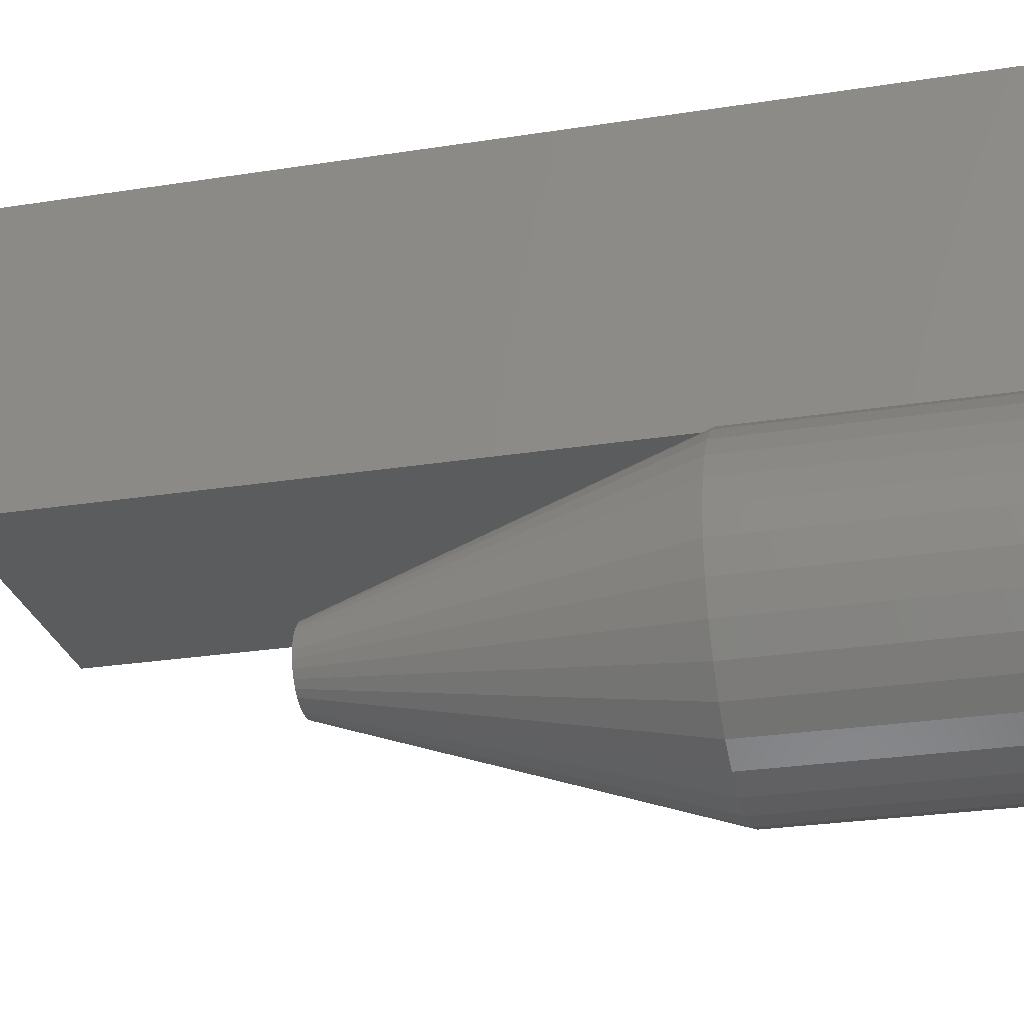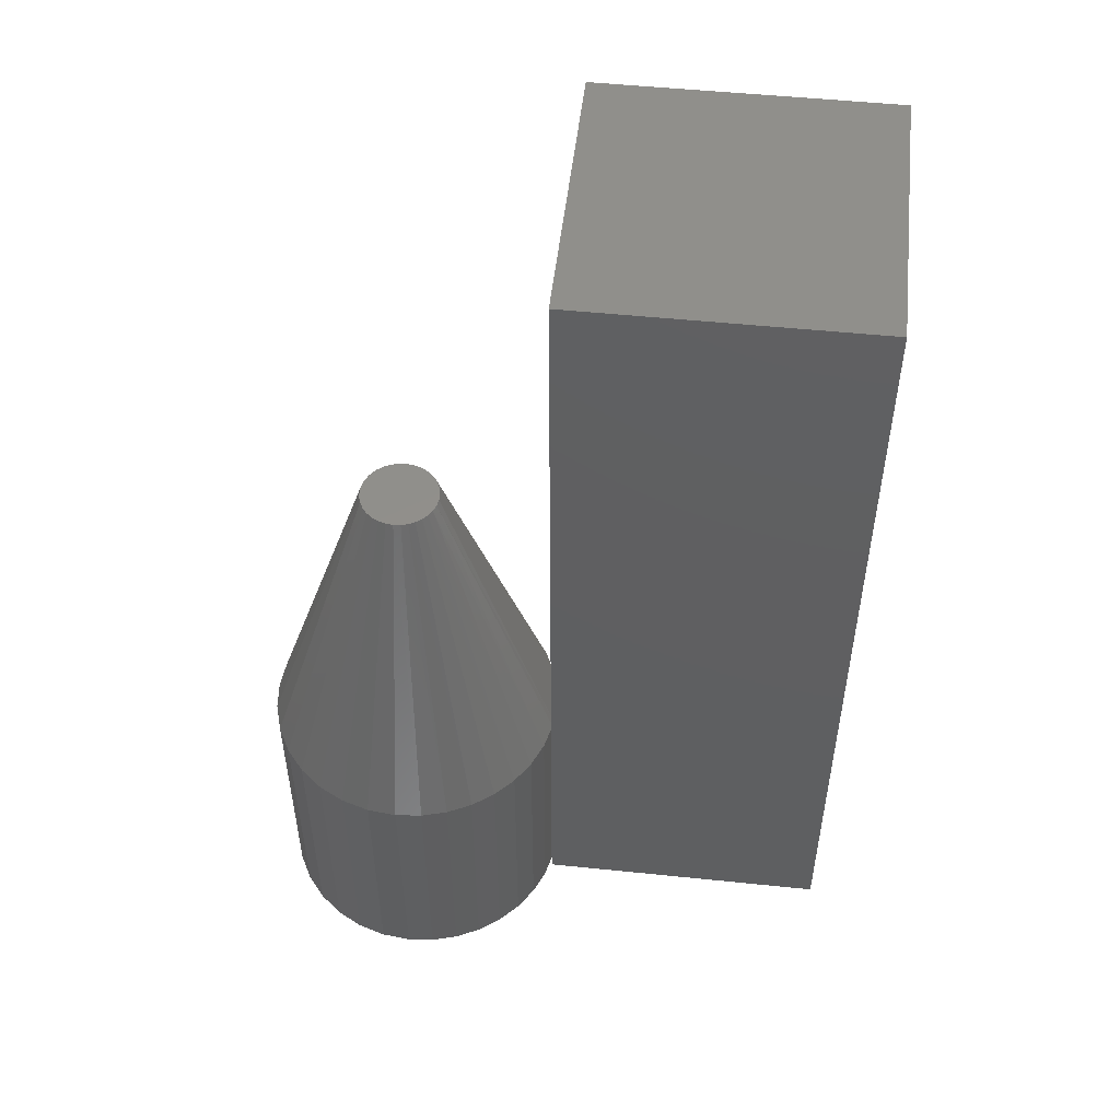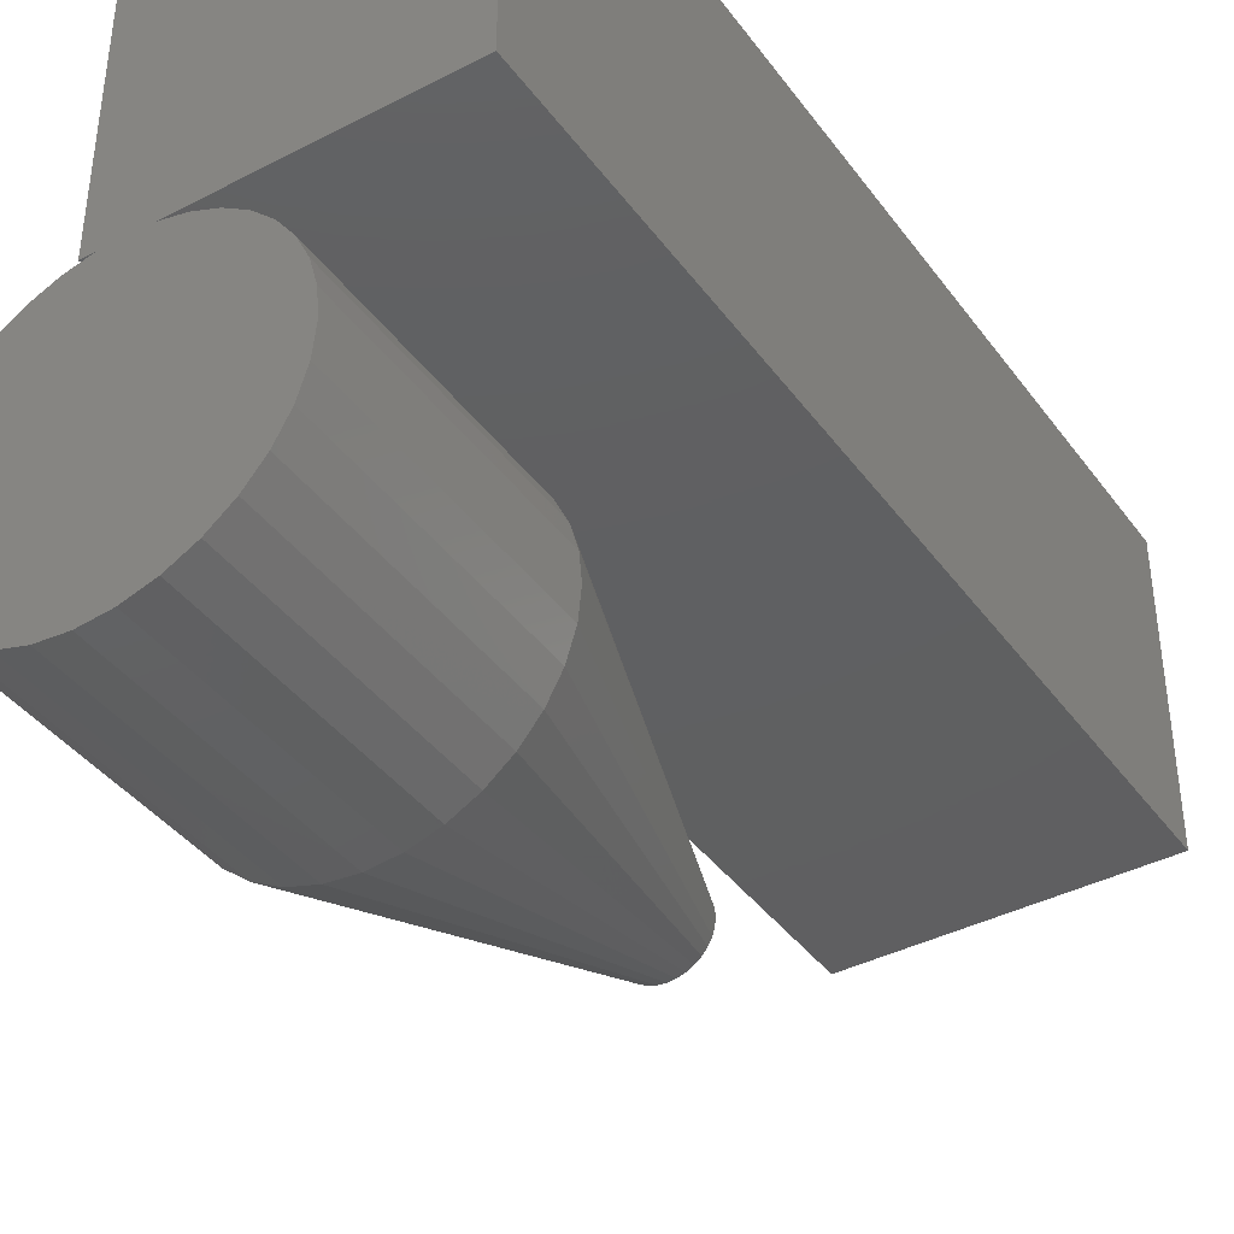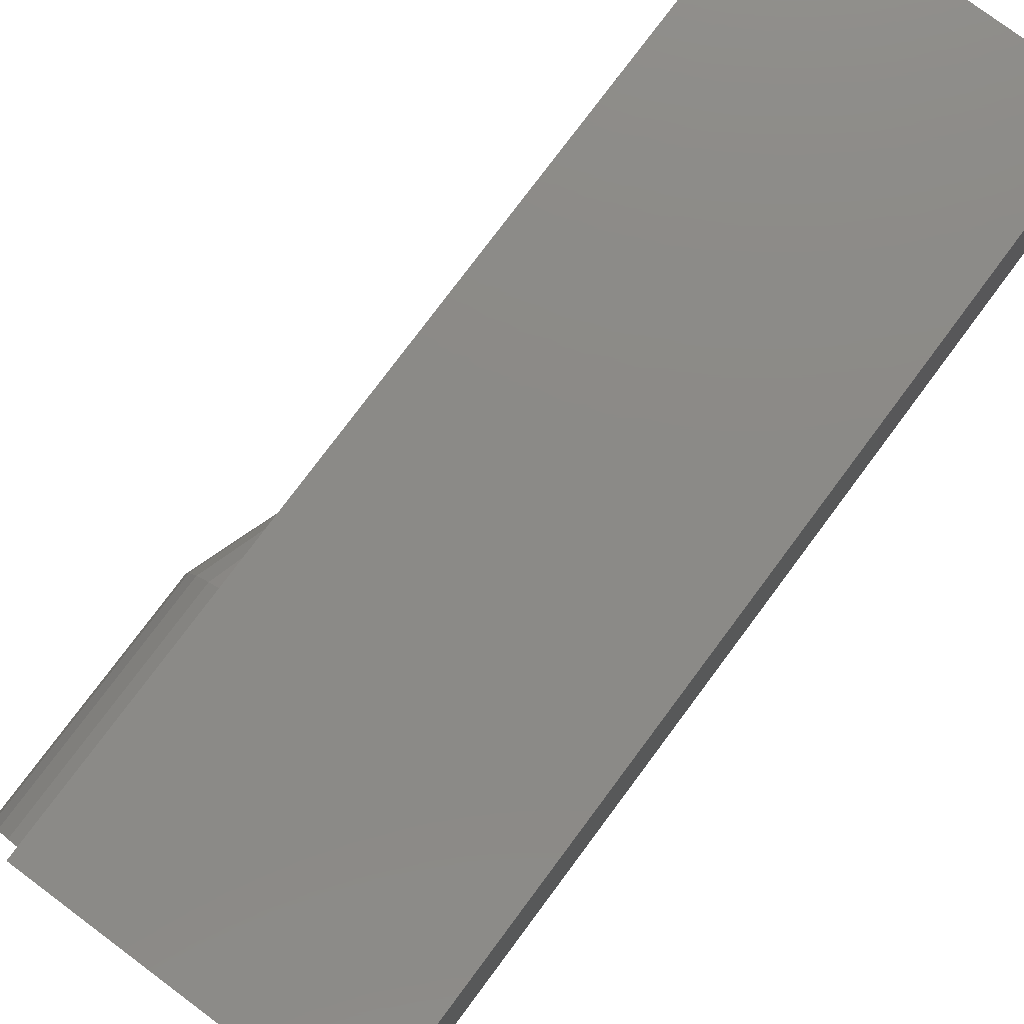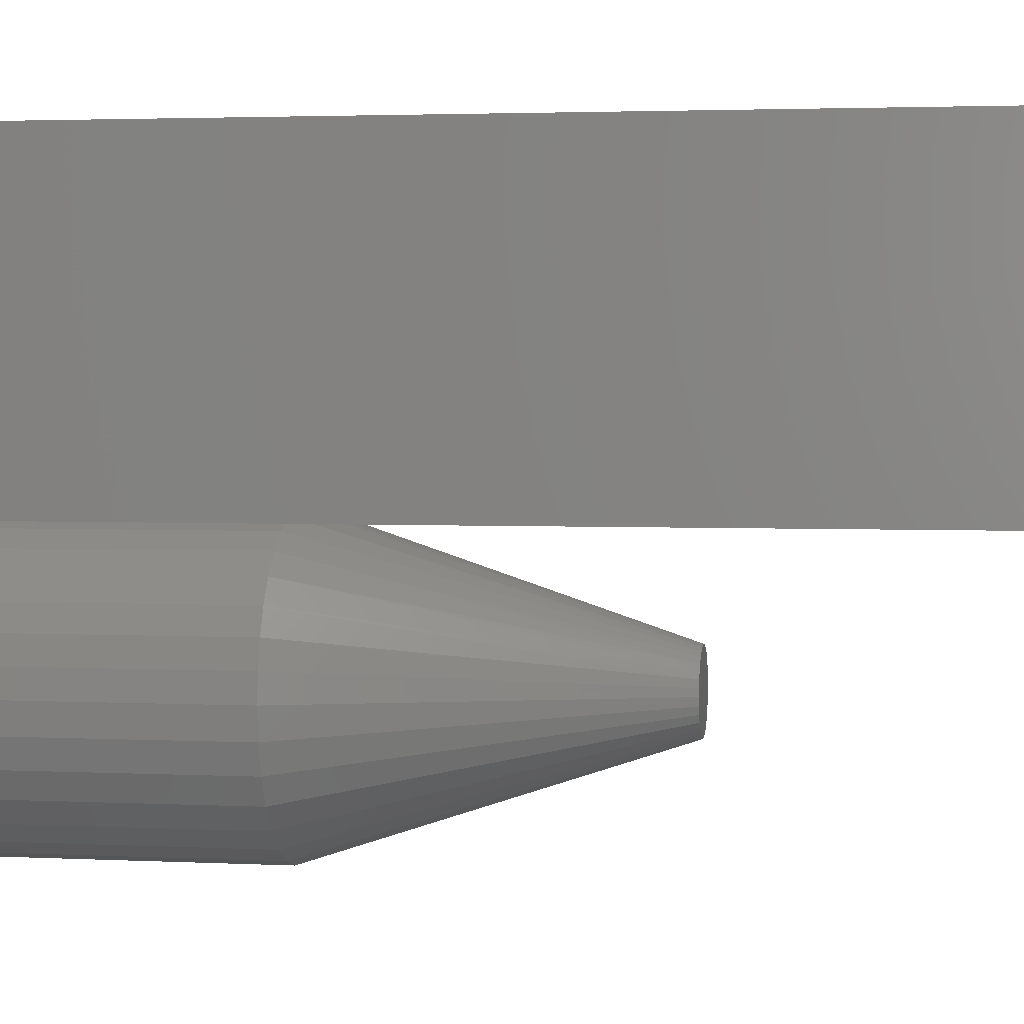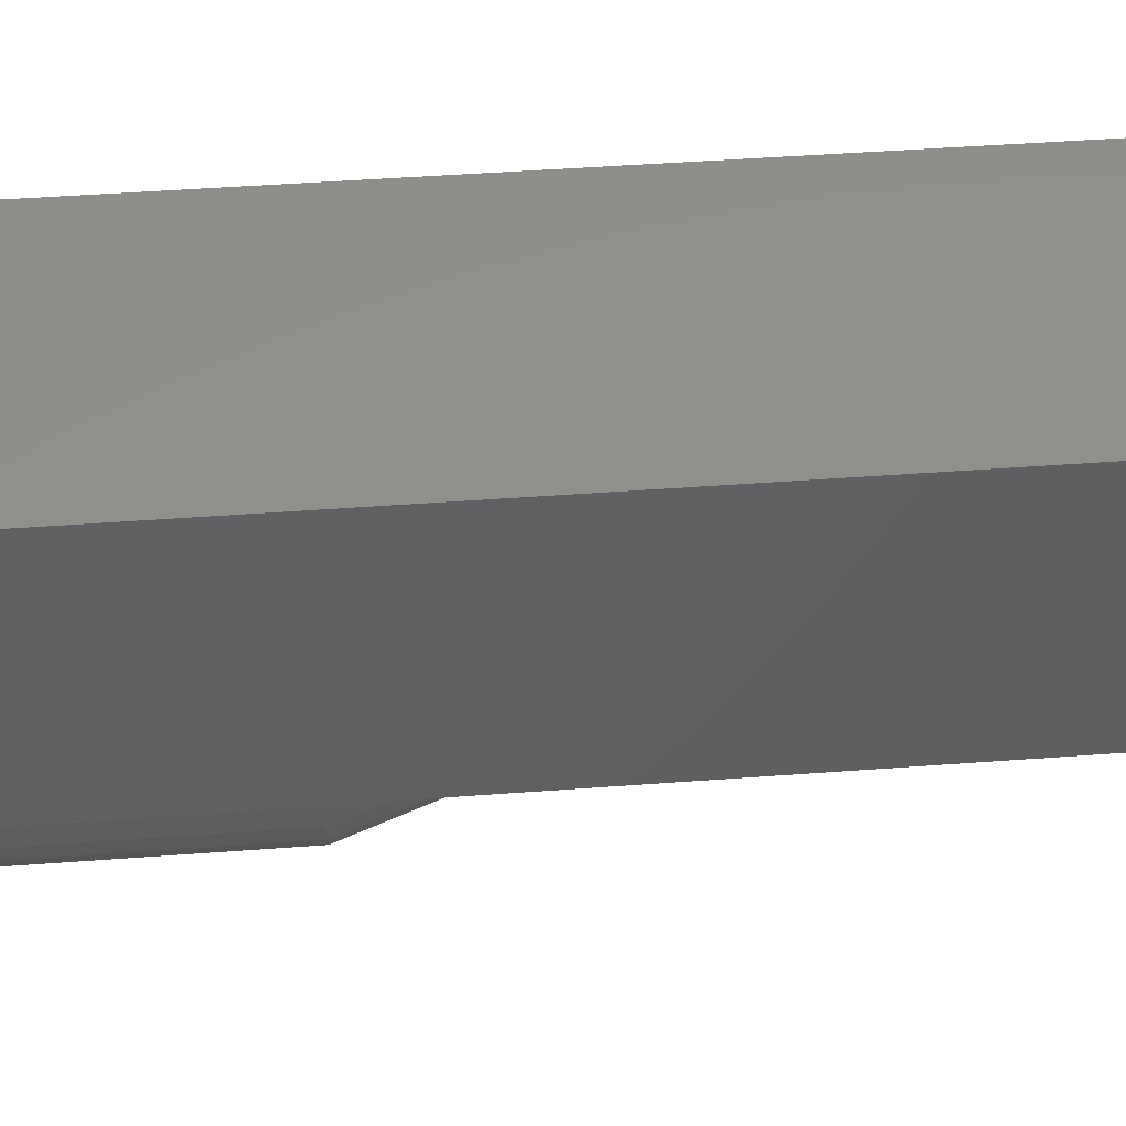
<metadata>
{"format":"stl","ext":"stl","renderer":"f3d","projection":"perspective","resolution":1024,"background":"white","views":[{"elev":-27.7,"azim":103.4,"up":"+Y"},{"elev":51.1,"azim":96.4,"up":"+Z"},{"elev":-39.9,"azim":-147.4,"up":"+Y"},{"elev":78.0,"azim":-143.3,"up":"+Y"},{"elev":3.0,"azim":-80.6,"up":"+Y"},{"elev":48.7,"azim":-94.7,"up":"+Y"}]}
</metadata>
<code>
# stl→obj: 114 verts, 224 faces
v 0.04138 0.1198 0
v -0.03875 0.1198 0
v 0.0195 0.125 0
v -0.01687 0.125 0
v -0.05936 0.1108 0
v 0.06199 0.1108 0
v 0.04965 -0.1167 0
v -0.04702 -0.1167 0
v 0.07149 -0.105 0
v -0.02333 -0.1239 0
v 0.02596 -0.1239 0
v 0.001316 -0.1263 0
v 0.03125 0.375 0
v 0.03125 0.125 0
v -0.2188 0.125 0
v -0.2188 0.375 0
v -0.06886 -0.105 0
v -0.088 -0.08932 0
v 0.09063 -0.08932 0
v -0.1037 -0.07018 0
v 0.1063 -0.07018 0
v -0.1154 -0.04834 0
v 0.118 -0.04834 0
v -0.1226 -0.02464 0
v 0.1252 -0.02464 0
v -0.125 1.547e-17 0
v 0.1276 0 0
v -0.123 0.0224 0
v 0.1256 0.0224 0
v -0.1171 0.04409 0
v 0.1197 0.04409 0
v -0.1074 0.06439 0
v 0.11 0.06439 0
v -0.09422 0.08264 0
v 0.09685 0.08264 0
v -0.07805 0.09827 0
v 0.08068 0.09827 0
v -0.2188 0.375 0.75
v -0.2188 0.125 0.75
v 0.03125 0.375 0.75
v 0.03125 0.125 0.75
v 0.0195 0.125 0.2188
v -0.01687 0.125 0.2188
v -0.01189 0.125 0.2206
v -0.006961 0.125 0.2219
v -0.002818 0.125 0.2225
v 0.001316 0.125 0.2227
v 0.005449 0.125 0.2225
v 0.009592 0.125 0.2219
v 0.01453 0.125 0.2206
v 0.04138 0.1198 0.2188
v 0.06199 0.1108 0.2188
v 0.08068 0.09827 0.2188
v 0.09685 0.08264 0.2188
v 0.11 0.06439 0.2188
v 0.1197 0.04409 0.2188
v 0.1256 0.0224 0.2188
v 0.1276 -3.094e-17 0.2188
v -0.125 1.547e-17 0.2188
v -0.123 0.0224 0.2188
v -0.1171 0.04409 0.2188
v -0.1074 0.06439 0.2188
v -0.09422 0.08264 0.2188
v -0.07805 0.09827 0.2188
v -0.05936 0.1108 0.2188
v -0.03875 0.1198 0.2188
v 0.03388 1.054e-17 0.5
v 0.03333 0.005984 0.5
v -0.03125 -7.301e-07 0.5
v -0.0307 0.005983 0.5
v -0.007597 0.03132 0.5
v 0.01023 0.03132 0.5
v 0.03168 0.01176 0.5
v 0.029 0.01714 0.5
v 0.02538 0.02194 0.5
v 0.02094 0.02599 0.5
v 0.01583 0.02915 0.5
v 0.00432 0.03243 0.5
v -0.001689 0.03243 0.5
v -0.0132 0.02915 0.5
v -0.01831 0.02599 0.5
v -0.02275 0.02194 0.5
v -0.02637 0.01714 0.5
v -0.02905 0.01176 0.5
v 0.03326 -0.006353 0.5
v -0.02877 -0.01246 0.5
v 0.0314 -0.01246 0.5
v -0.02576 -0.01809 0.5
v 0.02839 -0.01809 0.5
v -0.02171 -0.02303 0.5
v 0.02434 -0.02303 0.5
v -0.01678 -0.02708 0.5
v 0.01941 -0.02708 0.5
v -0.01115 -0.03009 0.5
v 0.01378 -0.03009 0.5
v -0.005037 -0.03194 0.5
v 0.001316 -0.03257 0.5
v 0.007669 -0.03194 0.5
v -0.03062 -0.006353 0.5
v 0.1252 -0.02464 0.2188
v 0.118 -0.04834 0.2188
v 0.1063 -0.07018 0.2188
v 0.09063 -0.08932 0.2188
v 0.07149 -0.105 0.2188
v 0.04965 -0.1167 0.2188
v 0.02596 -0.1239 0.2188
v 0.001316 -0.1263 0.2188
v -0.02333 -0.1239 0.2188
v -0.04702 -0.1167 0.2188
v -0.06886 -0.105 0.2188
v -0.088 -0.08932 0.2188
v -0.1037 -0.07018 0.2188
v -0.1154 -0.04834 0.2188
v -0.1226 -0.02464 0.2188
f 1 2 3
f 2 4 3
f 5 2 1
f 6 5 1
f 7 8 9
f 10 8 7
f 11 10 7
f 12 10 11
f 13 14 3
f 13 3 4
f 13 4 15
f 13 15 16
f 8 17 9
f 9 17 18
f 9 18 19
f 19 18 20
f 19 20 21
f 21 20 22
f 21 22 23
f 23 22 24
f 23 24 25
f 25 24 26
f 25 26 27
f 27 26 28
f 27 28 29
f 29 28 30
f 29 30 31
f 31 30 32
f 31 32 33
f 33 32 34
f 33 34 35
f 35 34 36
f 35 36 37
f 37 36 5
f 37 5 6
f 16 15 38
f 38 15 39
f 13 16 40
f 40 16 38
f 14 13 41
f 41 13 40
f 14 42 3
f 39 15 4
f 39 4 43
f 39 43 44
f 39 44 45
f 39 45 46
f 39 46 47
f 39 47 41
f 41 47 48
f 41 48 49
f 41 49 50
f 41 50 42
f 41 42 14
f 3 42 1
f 1 42 51
f 1 51 6
f 6 51 52
f 6 52 37
f 37 52 53
f 37 53 35
f 35 53 54
f 35 54 33
f 33 54 55
f 33 55 31
f 31 55 56
f 31 56 29
f 29 56 57
f 29 57 27
f 27 57 58
f 26 59 28
f 28 59 60
f 28 60 30
f 30 60 61
f 30 61 32
f 32 61 62
f 32 62 34
f 34 62 63
f 34 63 36
f 36 63 64
f 36 64 5
f 5 64 65
f 5 65 2
f 2 65 66
f 2 66 4
f 4 66 43
f 58 57 67
f 57 68 67
f 69 70 59
f 70 60 59
f 66 71 43
f 71 44 43
f 50 72 42
f 72 51 42
f 73 68 56
f 68 57 56
f 74 73 55
f 73 56 55
f 75 74 54
f 74 55 54
f 76 75 53
f 75 54 53
f 52 51 77
f 76 52 77
f 76 53 52
f 77 51 72
f 48 47 78
f 49 48 78
f 78 50 49
f 72 50 78
f 44 71 79
f 79 45 44
f 46 45 79
f 47 46 79
f 66 65 80
f 71 66 80
f 65 64 81
f 80 65 81
f 64 63 82
f 81 64 82
f 63 62 83
f 82 63 83
f 62 61 84
f 83 62 84
f 70 61 60
f 84 61 70
f 79 78 47
f 39 41 38
f 38 41 40
f 78 79 71
f 78 71 72
f 72 71 80
f 72 80 77
f 77 80 81
f 77 81 76
f 76 81 82
f 76 82 75
f 75 82 83
f 75 83 74
f 74 83 84
f 74 84 73
f 73 84 70
f 73 70 68
f 85 86 87
f 87 86 88
f 87 88 89
f 89 88 90
f 89 90 91
f 91 90 92
f 91 92 93
f 93 92 94
f 93 94 95
f 95 94 96
f 95 96 97
f 95 97 98
f 68 70 67
f 67 70 69
f 67 69 85
f 85 69 99
f 85 99 86
f 27 58 25
f 25 58 100
f 25 100 23
f 23 100 101
f 23 101 21
f 21 101 102
f 21 102 19
f 19 102 103
f 19 103 9
f 9 103 104
f 9 104 7
f 7 104 105
f 7 105 11
f 11 105 106
f 11 106 12
f 12 106 107
f 12 107 10
f 10 107 108
f 10 108 8
f 8 108 109
f 8 109 17
f 17 109 110
f 17 110 18
f 18 110 111
f 18 111 20
f 20 111 112
f 20 112 22
f 22 112 113
f 22 113 24
f 24 113 114
f 24 114 26
f 26 114 59
f 67 85 58
f 85 100 58
f 59 114 69
f 114 99 69
f 114 113 86
f 99 114 86
f 113 112 88
f 86 113 88
f 112 111 90
f 88 112 90
f 111 110 92
f 90 111 92
f 110 109 94
f 92 110 94
f 109 108 96
f 94 109 96
f 108 107 97
f 96 108 97
f 107 106 98
f 97 107 98
f 106 105 95
f 98 106 95
f 105 104 93
f 95 105 93
f 104 103 91
f 93 104 91
f 103 102 89
f 91 103 89
f 102 101 87
f 89 102 87
f 85 101 100
f 87 101 85

</code>
